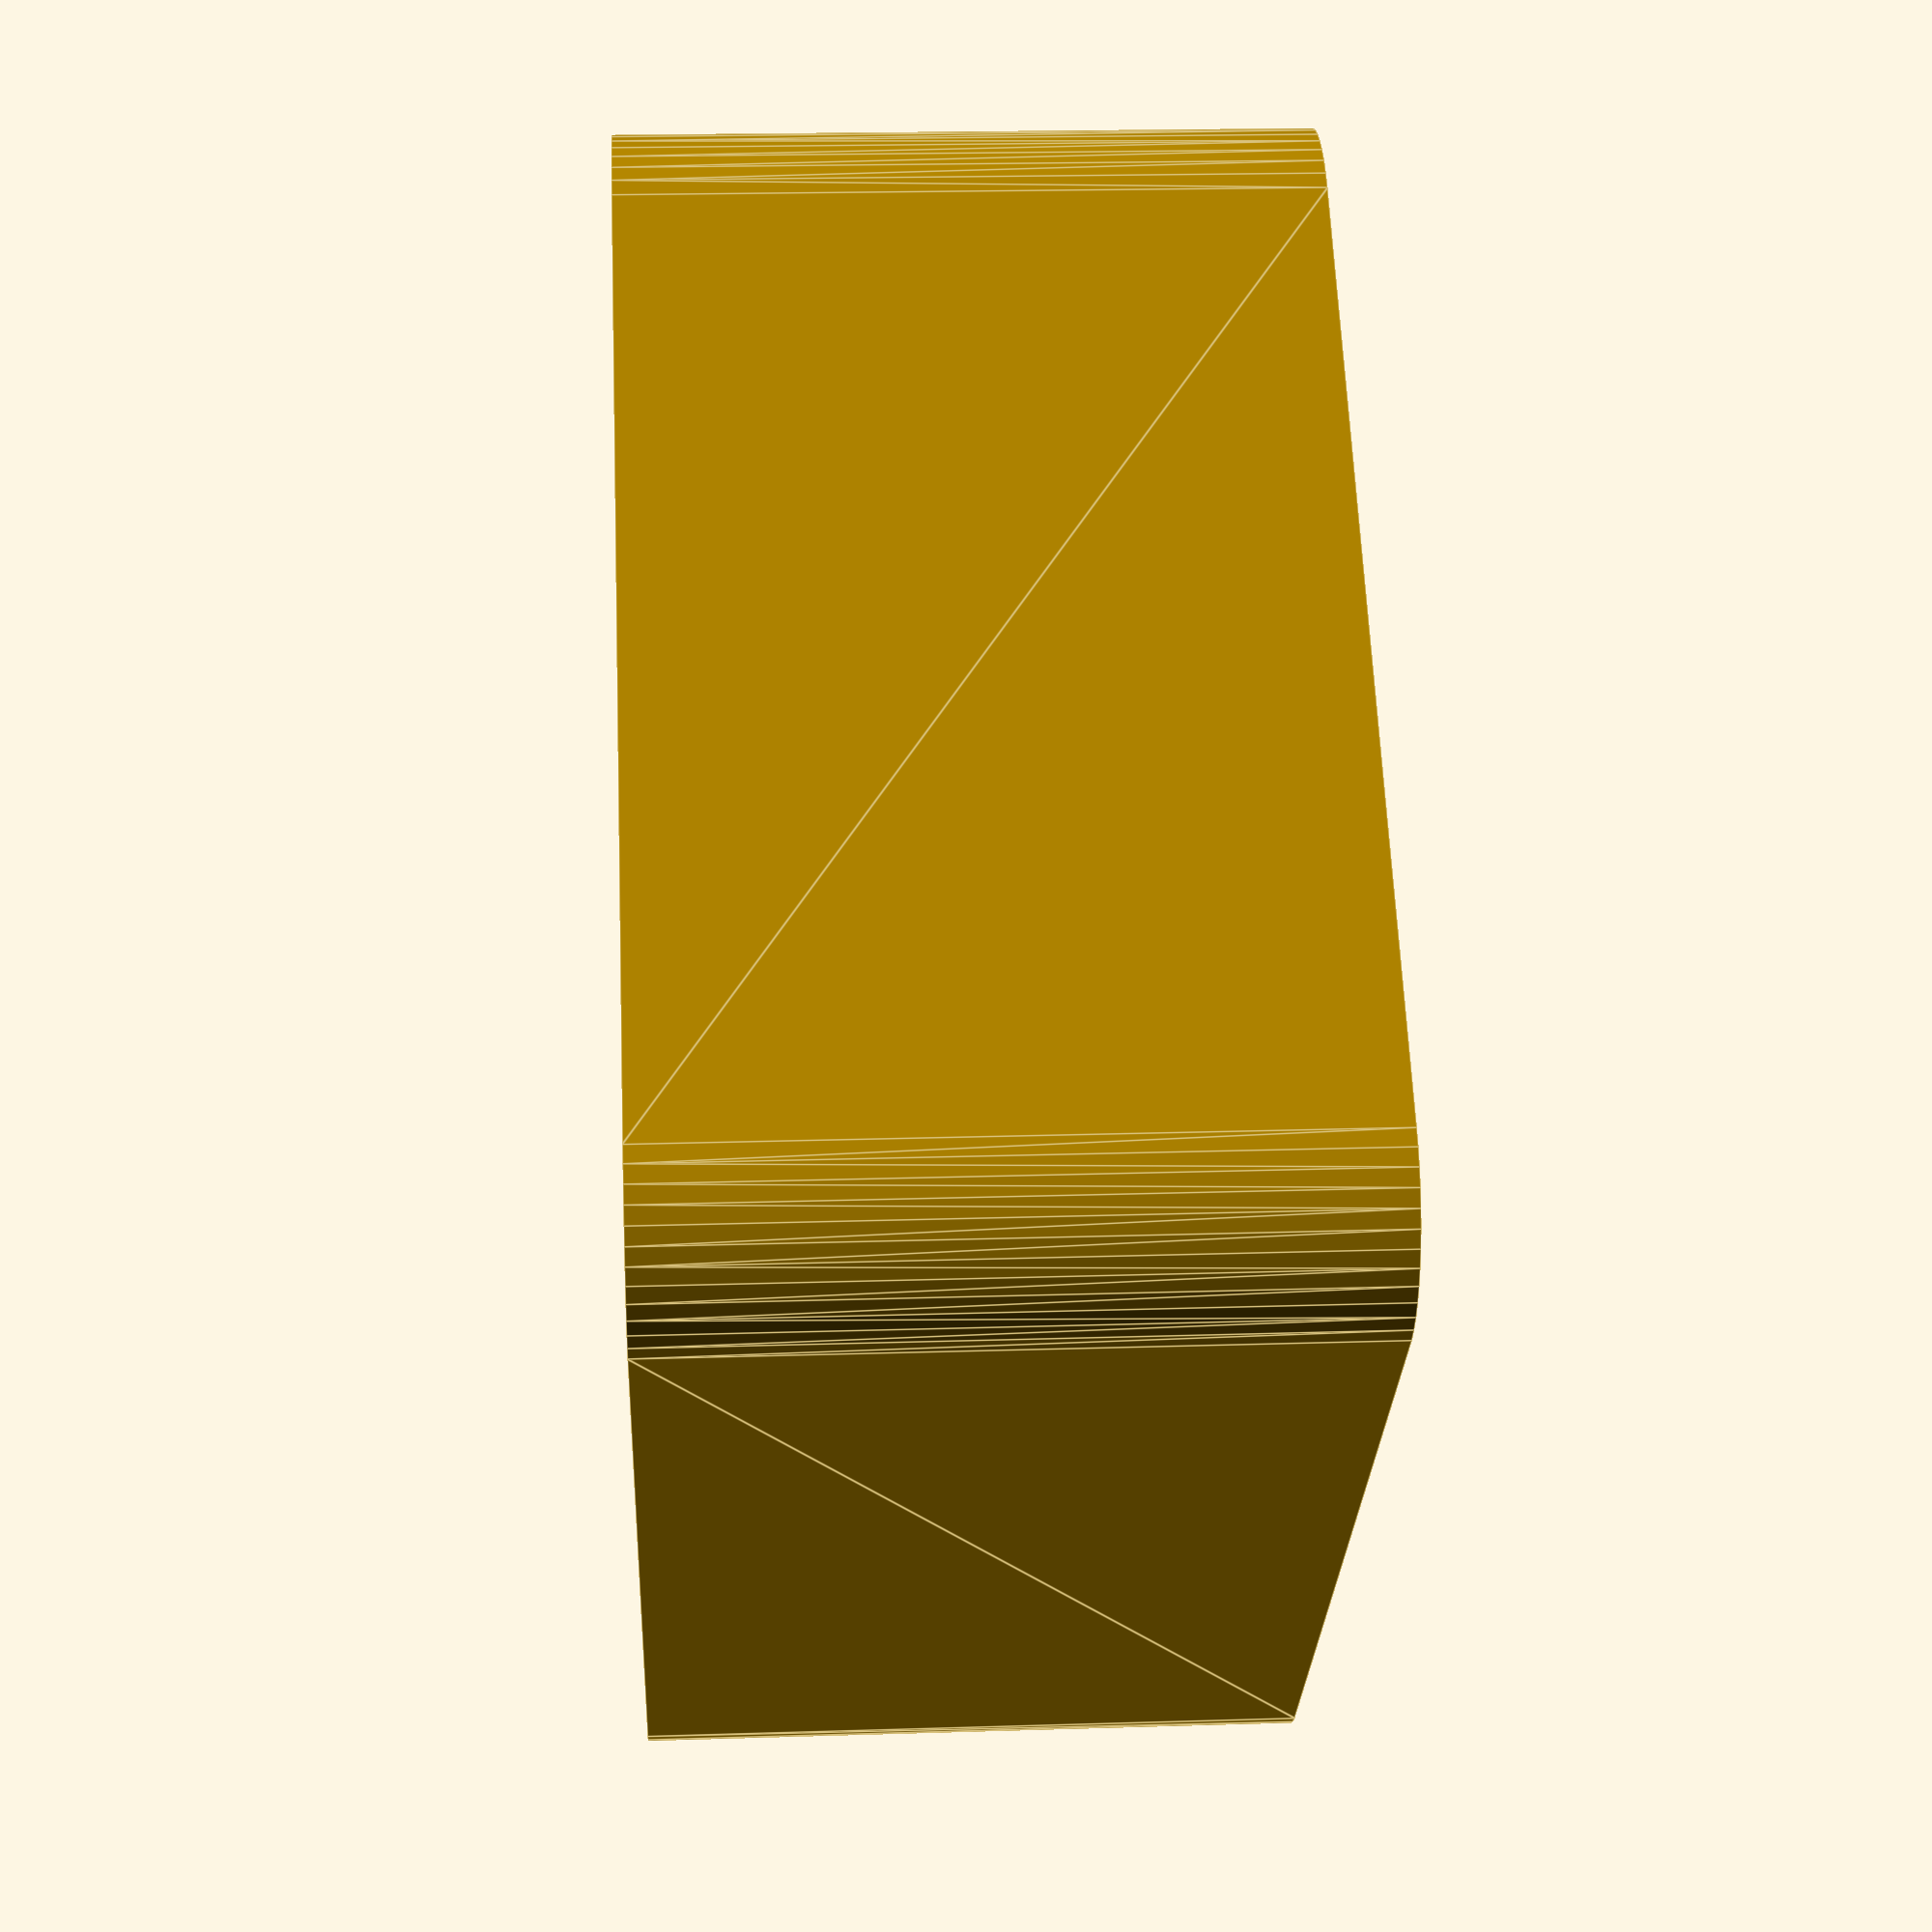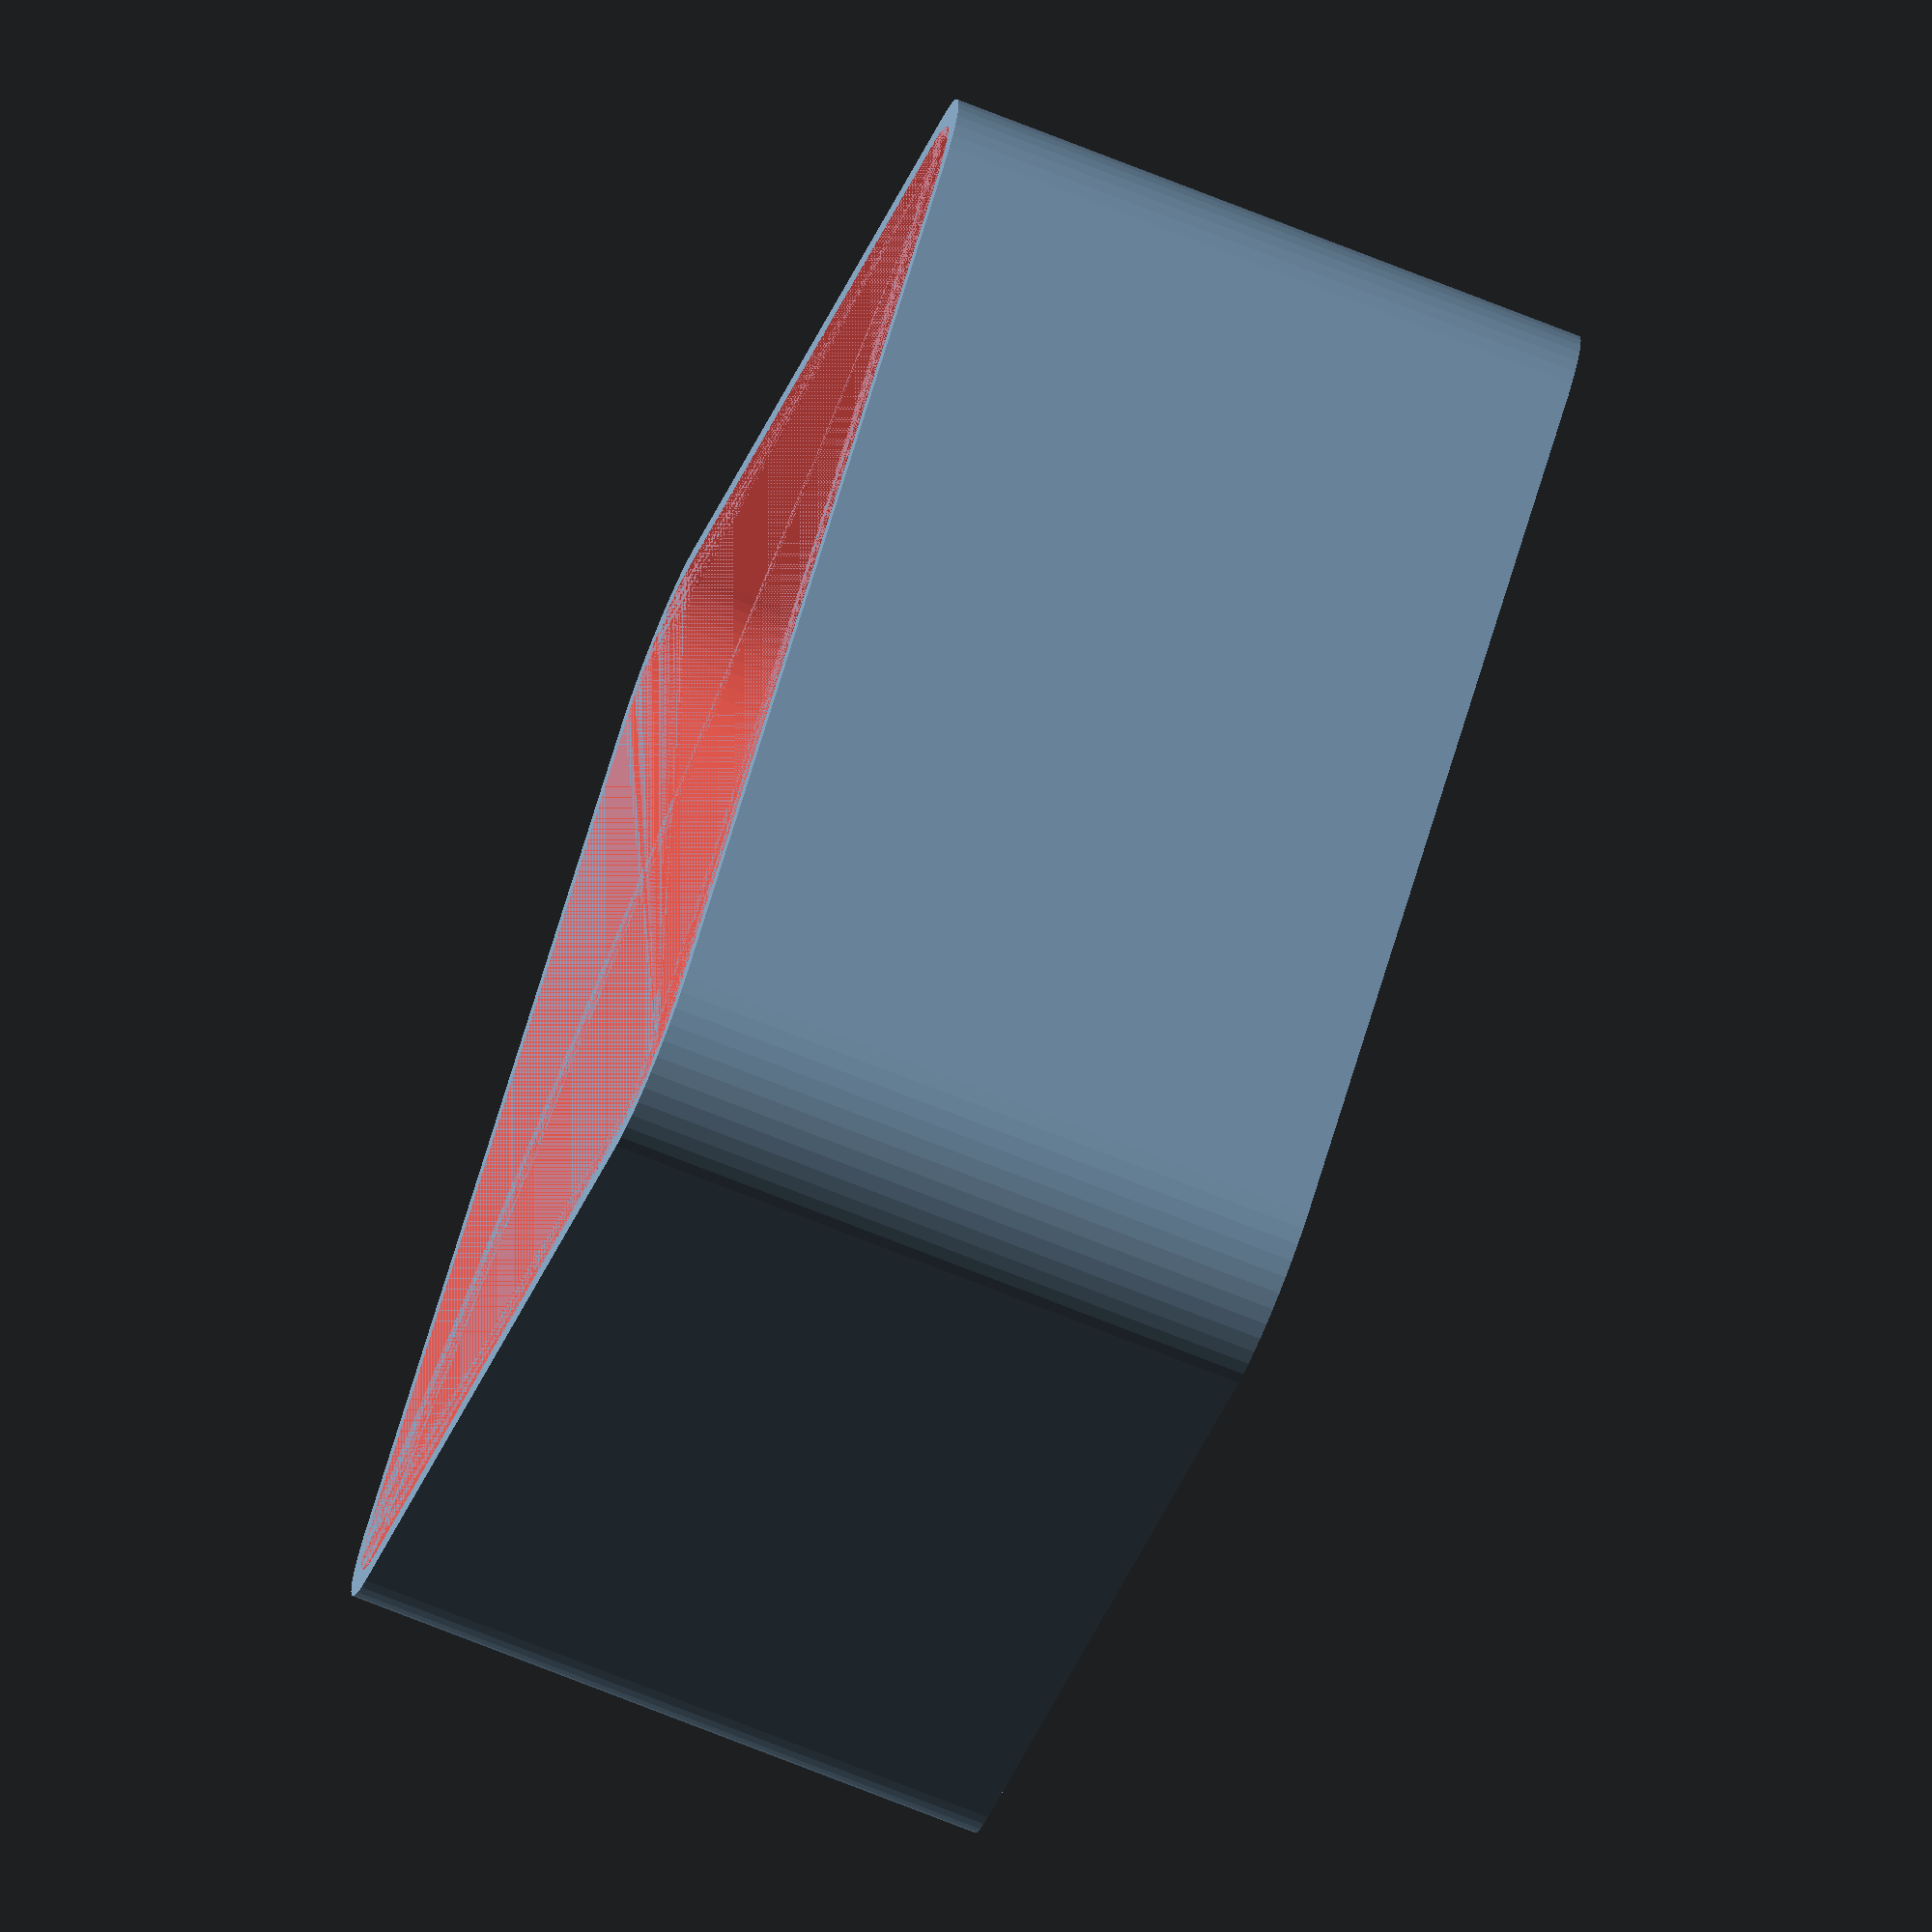
<openscad>
$fn = 50;


difference() {
	union() {
		hull() {
			translate(v = [-17.5000000000, 17.5000000000, 0]) {
				cylinder(h = 24, r = 5);
			}
			translate(v = [17.5000000000, 17.5000000000, 0]) {
				cylinder(h = 24, r = 5);
			}
			translate(v = [-17.5000000000, -17.5000000000, 0]) {
				cylinder(h = 24, r = 5);
			}
			translate(v = [17.5000000000, -17.5000000000, 0]) {
				cylinder(h = 24, r = 5);
			}
		}
	}
	union() {
		translate(v = [0, 0, 1]) {
			#hull() {
				translate(v = [-17.5000000000, 17.5000000000, 0]) {
					cylinder(h = 23, r = 4);
				}
				translate(v = [17.5000000000, 17.5000000000, 0]) {
					cylinder(h = 23, r = 4);
				}
				translate(v = [-17.5000000000, -17.5000000000, 0]) {
					cylinder(h = 23, r = 4);
				}
				translate(v = [17.5000000000, -17.5000000000, 0]) {
					cylinder(h = 23, r = 4);
				}
			}
		}
	}
}
</openscad>
<views>
elev=161.1 azim=46.4 roll=273.4 proj=p view=edges
elev=75.0 azim=315.5 roll=68.5 proj=o view=solid
</views>
